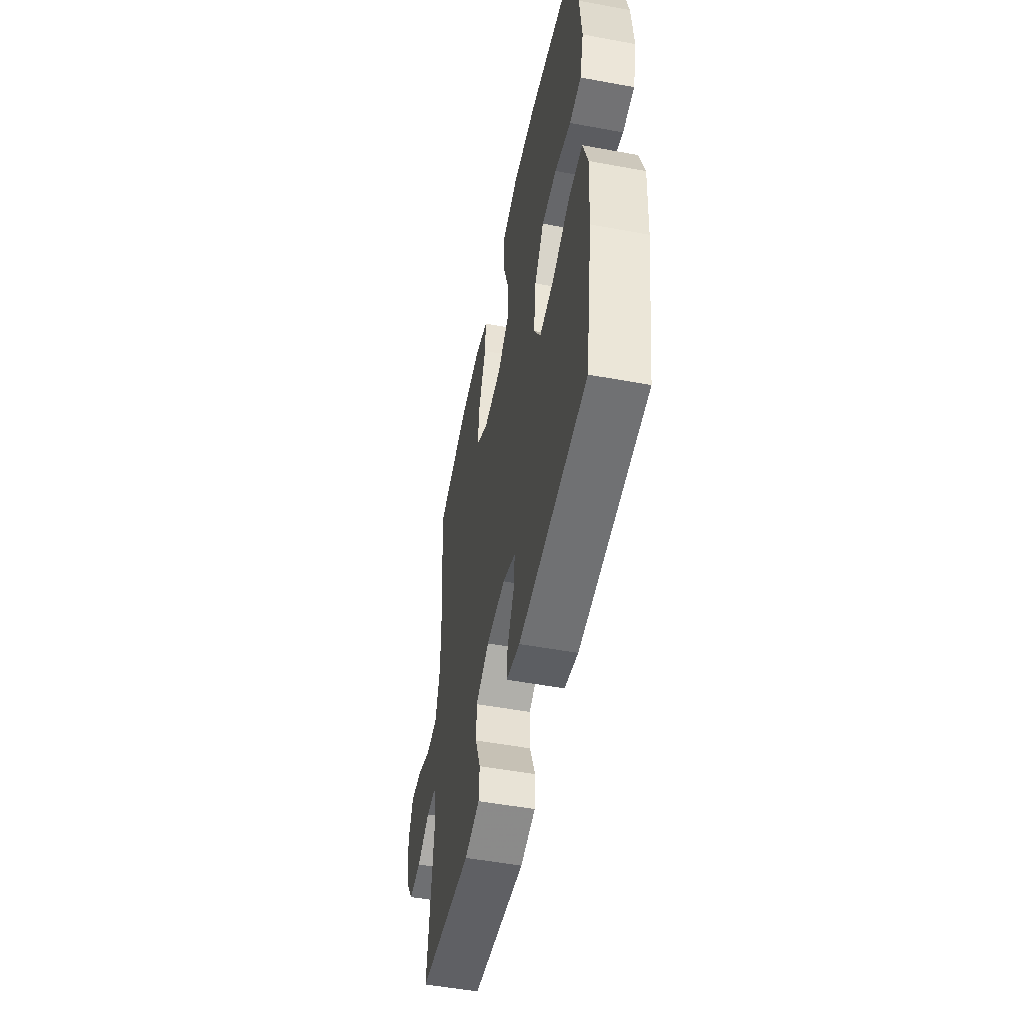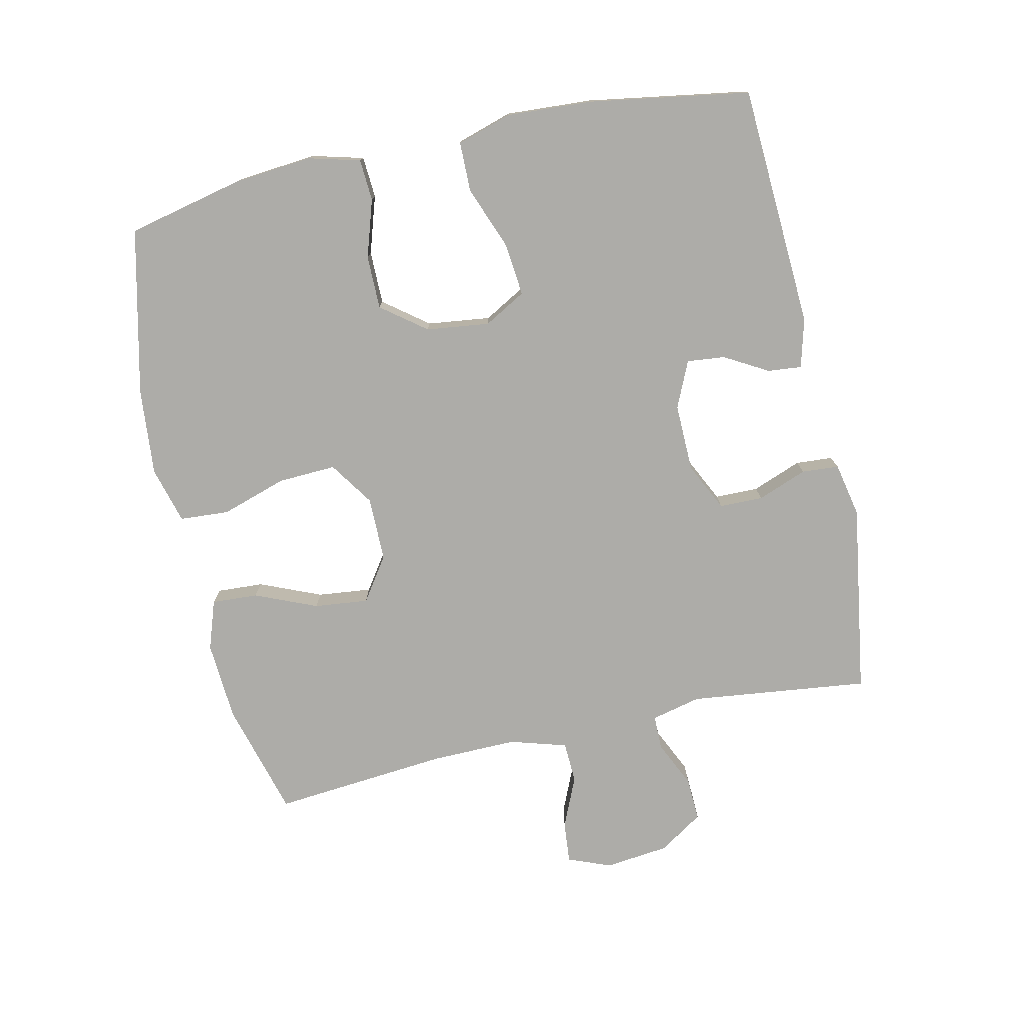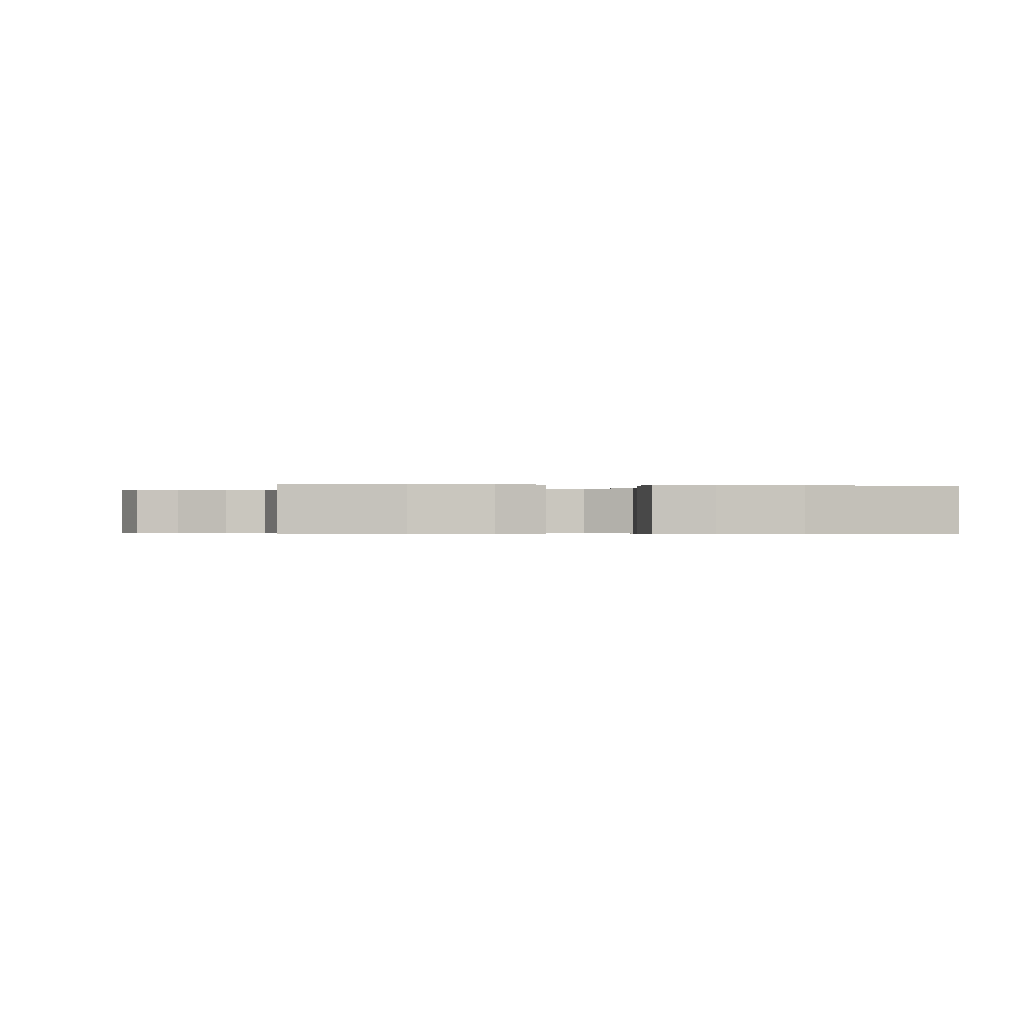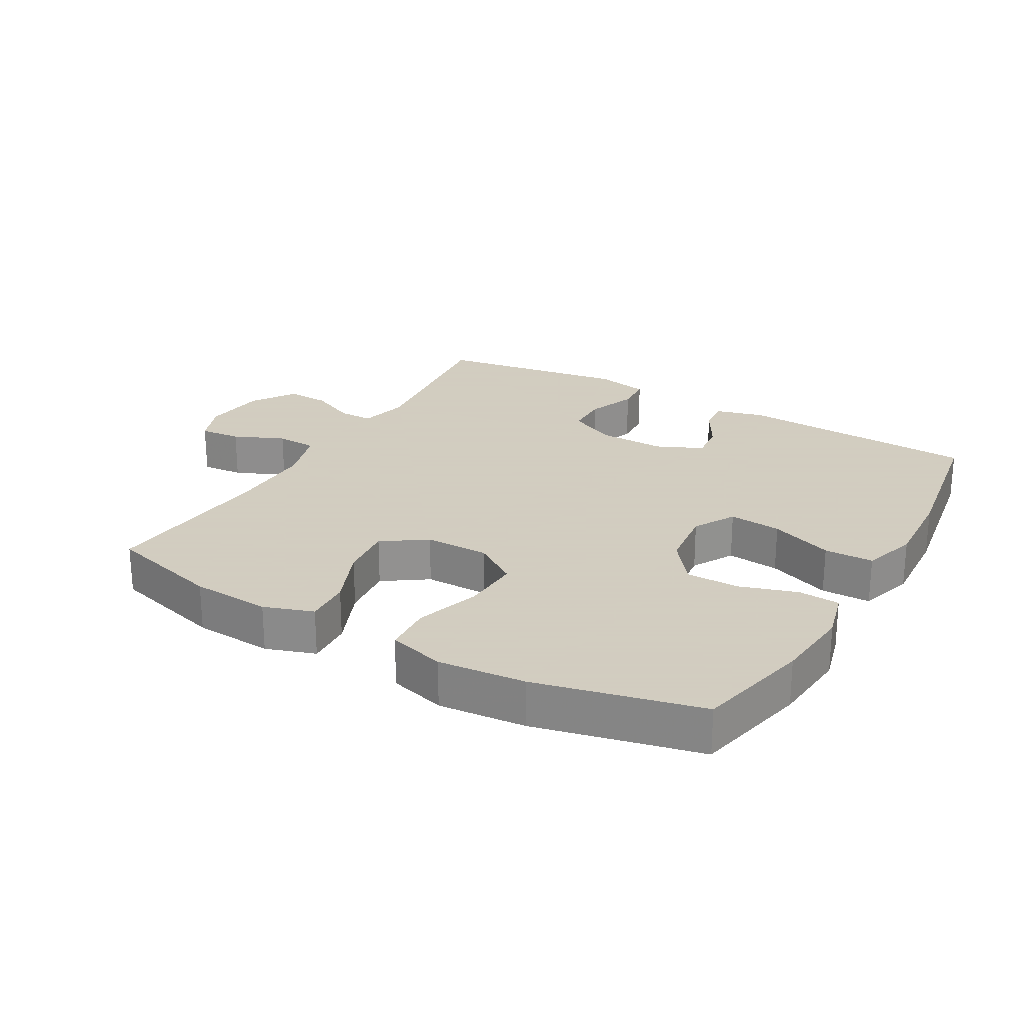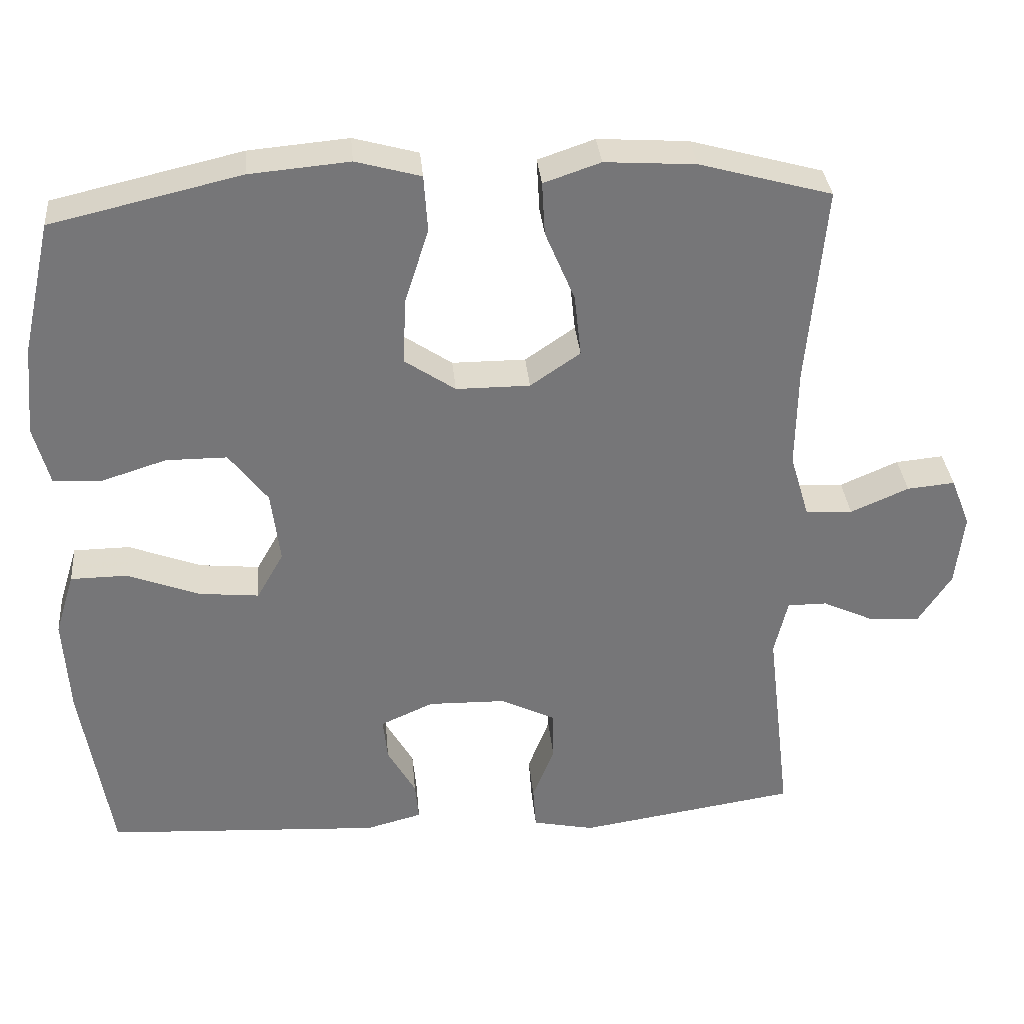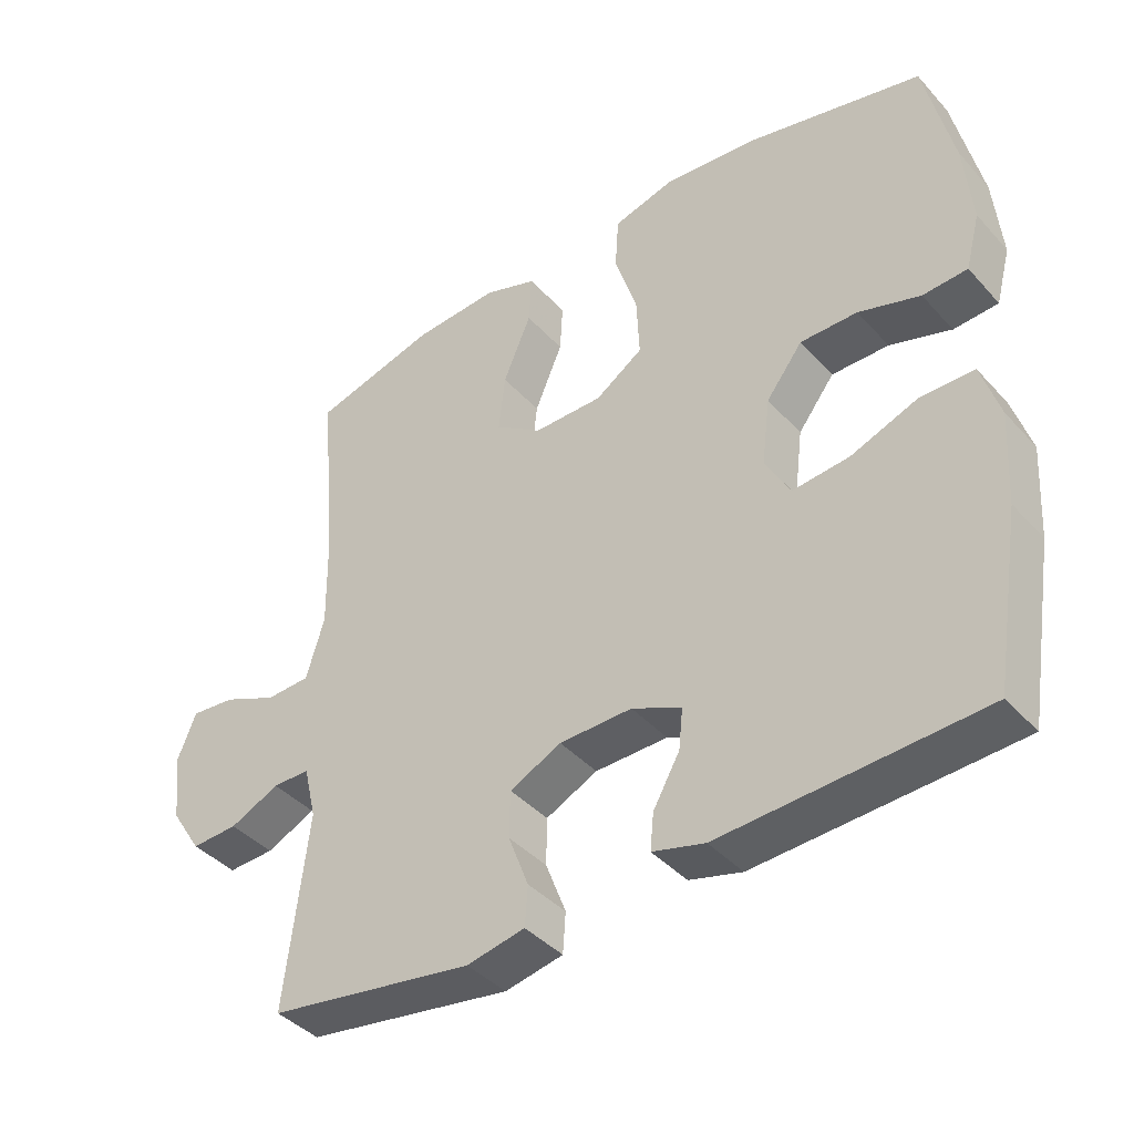
<metadata>
{"format":"obj","ext":"obj","renderer":"f3d","projection":"perspective","resolution":1024,"background":"white","views":[{"elev":-52.1,"azim":78.7,"up":"+Z"},{"elev":-76.7,"azim":102.5,"up":"+Y"},{"elev":-0.4,"azim":-9.1,"up":"+Y"},{"elev":24.3,"azim":29.9,"up":"+Y"},{"elev":33.5,"azim":174.9,"up":"+Z"},{"elev":-40.8,"azim":37.7,"up":"+Z"}]}
</metadata>
<code>
v 0.5 0.07 -0.5
v 0.128 0.07 -0.52
v 0.053 0.07 -0.5
v 0.058 0.07 -0.448
v 0.096 0.07 -0.381
v 0.102 0.07 -0.323
v 0.031 0.07 -0.291
v -0.073 0.07 -0.293
v -0.147 0.07 -0.329
v -0.148 0.07 -0.396
v -0.119 0.07 -0.472
v -0.123 0.07 -0.529
v -0.206 0.07 -0.546
v -0.5 0.07 -0.5
v -0.467 0.07 -0.224
v -0.485 0.07 -0.148
v -0.538 0.07 -0.148
v -0.609 0.07 -0.181
v -0.676 0.07 -0.184
v -0.72 0.07 -0.116
v -0.731 0.07 -0.018
v -0.705 0.07 0.048
v -0.641 0.07 0.042
v -0.563 0.07 0.008
v -0.5 0.07 0.011
v -0.474 0.07 0.098
v -0.476 0.07 0.231
v -0.5 0.07 0.5
v -0.323 0.07 0.549
v -0.201 0.07 0.557
v -0.125 0.07 0.531
v -0.129 0.07 0.46
v -0.169 0.07 0.365
v -0.178 0.07 0.282
v -0.111 0.07 0.236
v -0.012 0.07 0.236
v 0.056 0.07 0.282
v 0.052 0.07 0.371
v 0.02 0.07 0.471
v 0.025 0.07 0.547
v 0.112 0.07 0.571
v 0.246 0.07 0.559
v 0.5 0.07 0.5
v 0.54 0.07 0.322
v 0.551 0.07 0.201
v 0.53 0.07 0.122
v 0.466 0.07 0.118
v 0.378 0.07 0.146
v 0.296 0.07 0.146
v 0.244 0.07 0.078
v 0.232 0.07 -0.019
v 0.268 0.07 -0.083
v 0.349 0.07 -0.075
v 0.446 0.07 -0.038
v 0.522 0.07 -0.039
v 0.548 0.07 -0.123
v 0.54 0.07 -0.255
v 0.5 0 -0.5
v 0.128 0 -0.52
v 0.053 0 -0.5
v 0.058 0 -0.448
v 0.096 0 -0.381
v 0.102 0 -0.323
v 0.031 0 -0.291
v -0.073 0 -0.293
v -0.147 0 -0.329
v -0.148 0 -0.396
v -0.119 0 -0.472
v -0.123 0 -0.529
v -0.206 0 -0.546
v -0.5 0 -0.5
v -0.467 0 -0.224
v -0.485 0 -0.148
v -0.538 0 -0.148
v -0.609 0 -0.181
v -0.676 0 -0.184
v -0.72 0 -0.116
v -0.731 0 -0.018
v -0.705 0 0.048
v -0.641 0 0.042
v -0.563 0 0.008
v -0.5 0 0.011
v -0.474 0 0.098
v -0.476 0 0.231
v -0.5 0 0.5
v -0.323 0 0.549
v -0.201 0 0.557
v -0.125 0 0.531
v -0.129 0 0.46
v -0.169 0 0.365
v -0.178 0 0.282
v -0.111 0 0.236
v -0.012 0 0.236
v 0.056 0 0.282
v 0.052 0 0.371
v 0.02 0 0.471
v 0.025 0 0.547
v 0.112 0 0.571
v 0.246 0 0.559
v 0.5 0 0.5
v 0.54 0 0.322
v 0.551 0 0.201
v 0.53 0 0.122
v 0.466 0 0.118
v 0.378 0 0.146
v 0.296 0 0.146
v 0.244 0 0.078
v 0.232 0 -0.019
v 0.268 0 -0.083
v 0.349 0 -0.075
v 0.446 0 -0.038
v 0.522 0 -0.039
v 0.548 0 -0.123
v 0.54 0 -0.255
f 53 54 55 56
f 52 53 56 57
f 45 46 47 48
f 45 48 49
f 44 45 49
f 43 44 49
f 42 43 49 50
f 38 39 40 41
f 37 38 41 42
f 30 31 32 33
f 30 33 34
f 27 28 29 30
f 26 27 30 34
f 25 26 34 35
f 21 22 23 24
f 21 24 25
f 20 21 25
f 17 18 19 20
f 16 17 20 25
f 15 16 25 35
f 10 11 12 13
f 9 10 13 14
f 8 9 14 15
f 2 3 4 5
f 2 5 6
f 52 57 1 2
f 51 52 2 6
f 37 42 50 51
f 36 37 51 6
f 35 36 6 7
f 7 8 15 35
f 113 112 111 110
f 114 113 110 109
f 105 104 103 102
f 106 105 102
f 106 102 101
f 106 101 100
f 107 106 100 99
f 98 97 96 95
f 99 98 95 94
f 90 89 88 87
f 91 90 87
f 87 86 85 84
f 91 87 84 83
f 92 91 83 82
f 81 80 79 78
f 82 81 78
f 82 78 77
f 77 76 75 74
f 82 77 74 73
f 92 82 73 72
f 70 69 68 67
f 71 70 67 66
f 72 71 66 65
f 62 61 60 59
f 63 62 59
f 59 58 114 109
f 63 59 109 108
f 108 107 99 94
f 63 108 94 93
f 64 63 93 92
f 92 72 65 64
f 1 58 59 2
f 2 59 60 3
f 3 60 61 4
f 4 61 62 5
f 5 62 63 6
f 6 63 64 7
f 7 64 65 8
f 8 65 66 9
f 9 66 67 10
f 10 67 68 11
f 11 68 69 12
f 12 69 70 13
f 13 70 71 14
f 14 71 72 15
f 15 72 73 16
f 16 73 74 17
f 17 74 75 18
f 18 75 76 19
f 19 76 77 20
f 20 77 78 21
f 21 78 79 22
f 22 79 80 23
f 23 80 81 24
f 24 81 82 25
f 25 82 83 26
f 26 83 84 27
f 27 84 85 28
f 28 85 86 29
f 29 86 87 30
f 30 87 88 31
f 31 88 89 32
f 32 89 90 33
f 33 90 91 34
f 34 91 92 35
f 35 92 93 36
f 36 93 94 37
f 37 94 95 38
f 38 95 96 39
f 39 96 97 40
f 40 97 98 41
f 41 98 99 42
f 42 99 100 43
f 43 100 101 44
f 44 101 102 45
f 45 102 103 46
f 46 103 104 47
f 47 104 105 48
f 48 105 106 49
f 49 106 107 50
f 50 107 108 51
f 51 108 109 52
f 52 109 110 53
f 53 110 111 54
f 54 111 112 55
f 55 112 113 56
f 56 113 114 57
f 57 114 58 1

</code>
